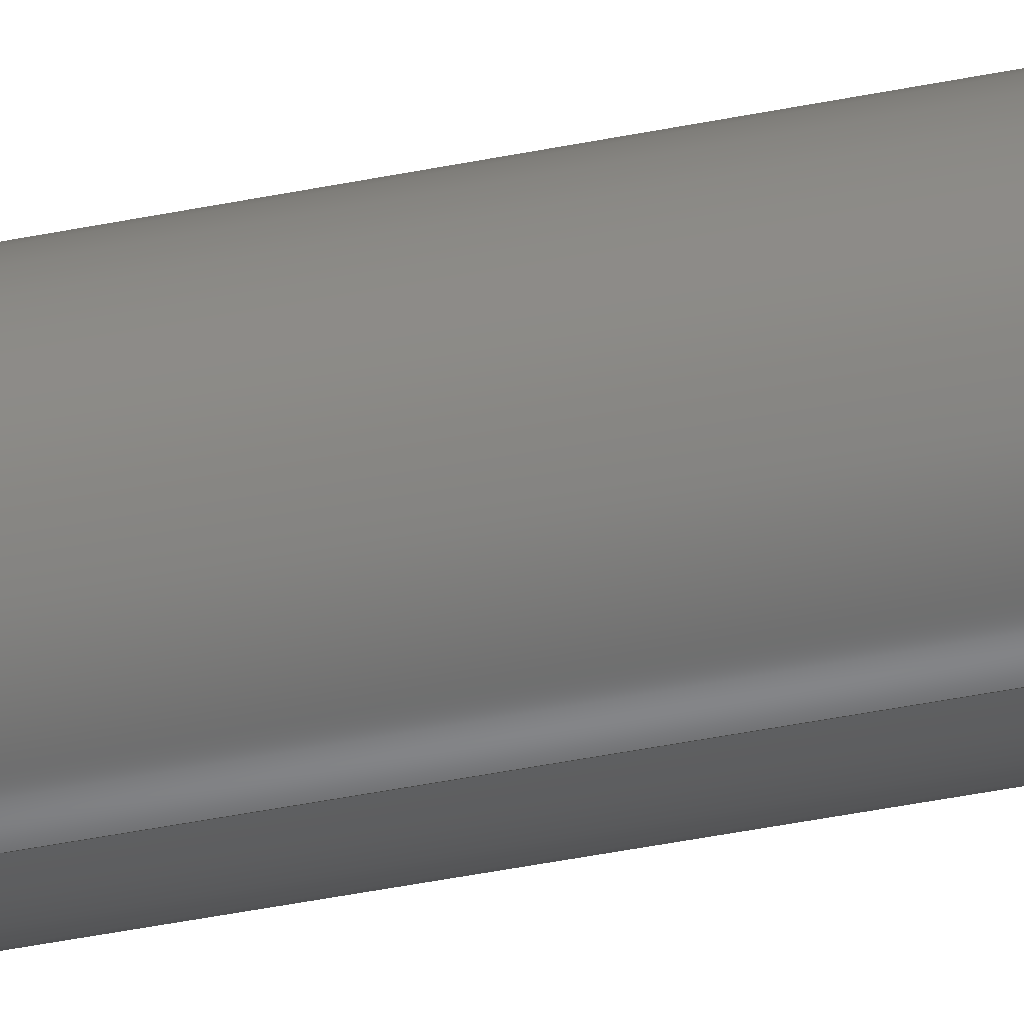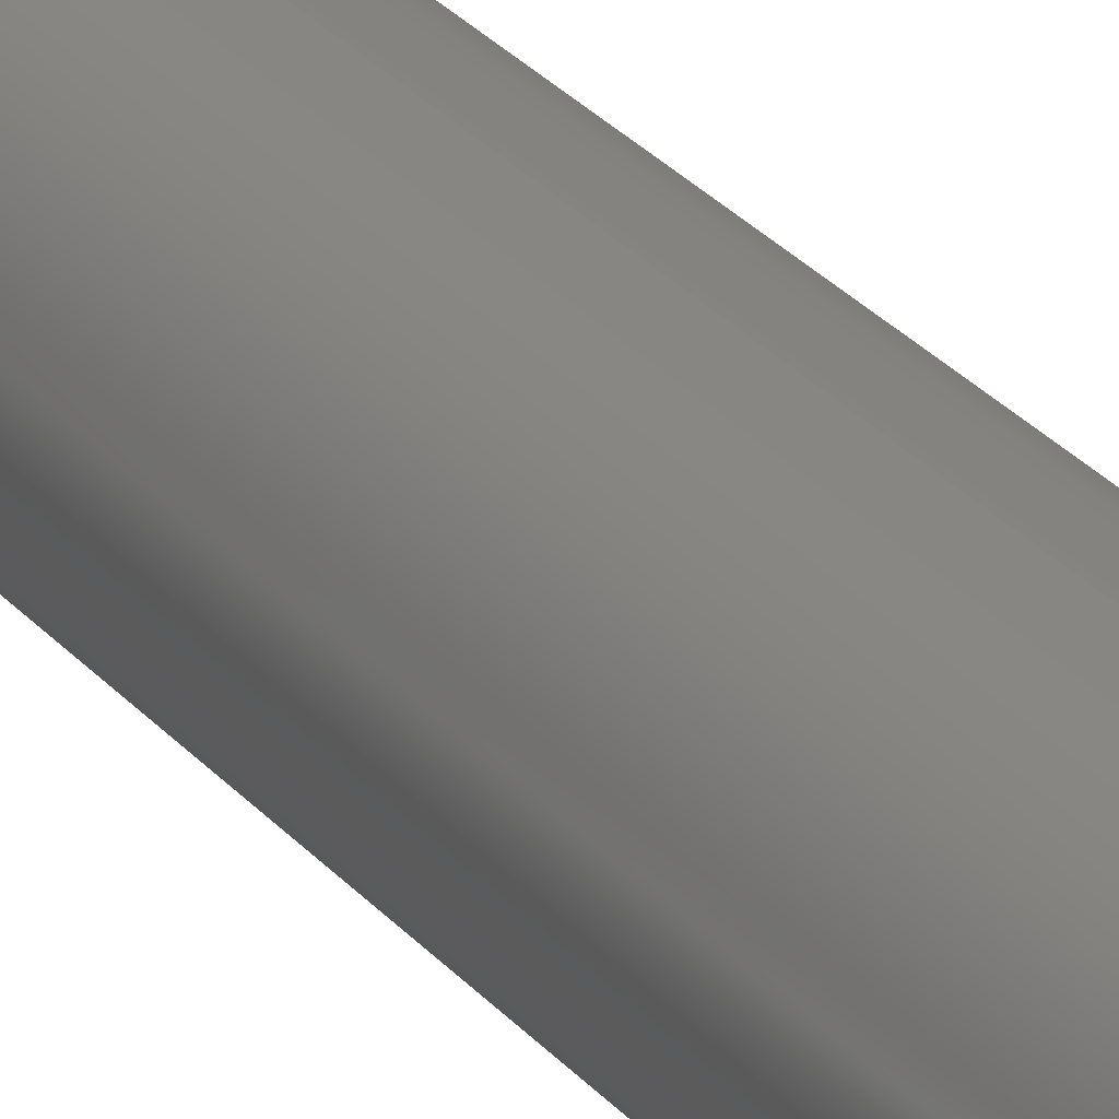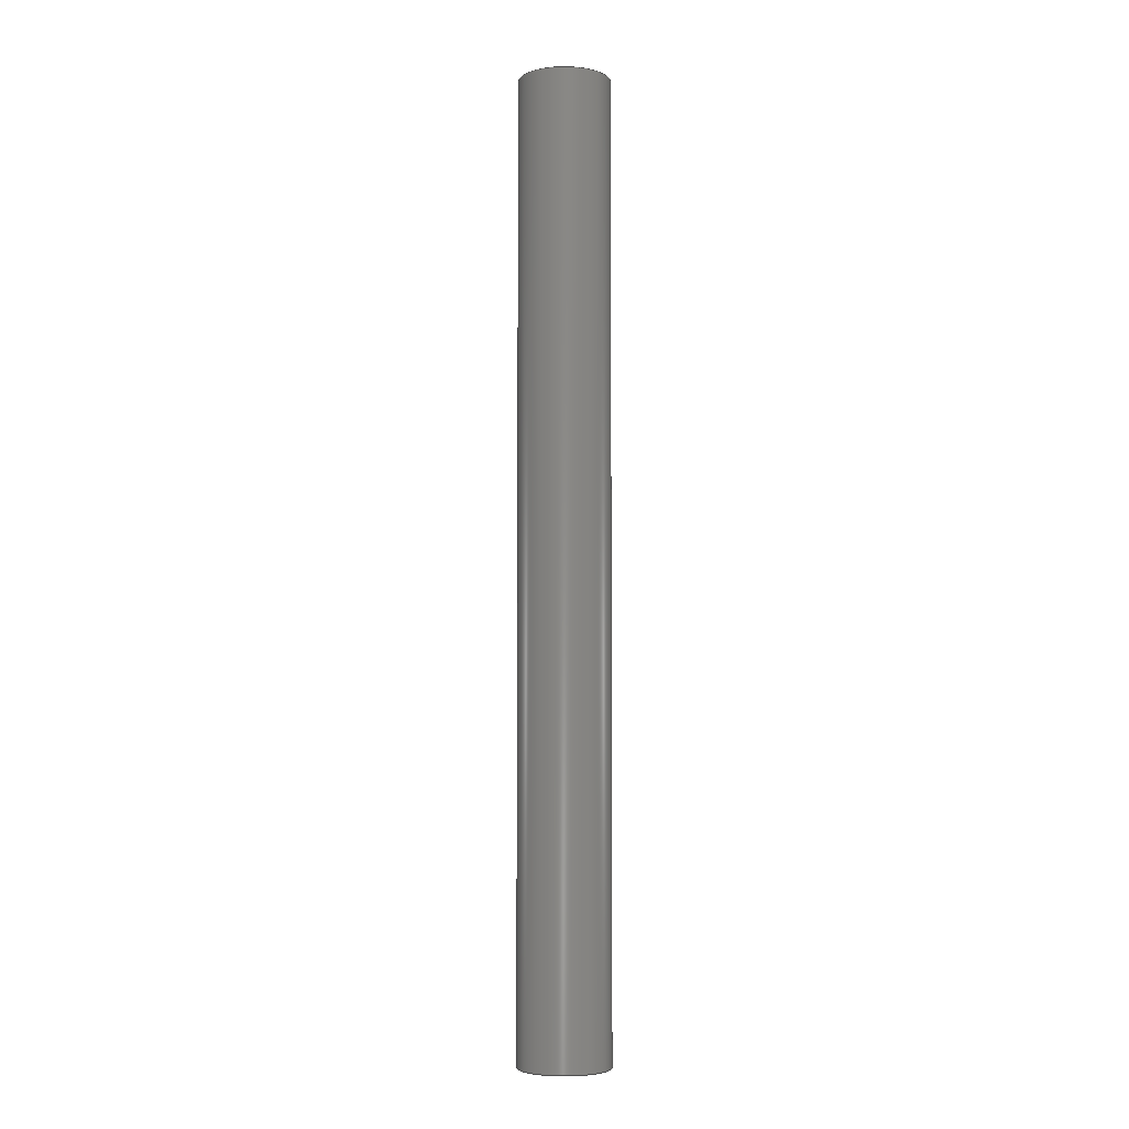
<metadata>
{"format":"step","ext":"step","renderer":"f3d","projection":"perspective","resolution":1024,"background":"white","views":[{"elev":-43.9,"azim":103.4,"up":"+Z"},{"elev":21.7,"azim":154.4,"up":"+Z"},{"elev":-4.7,"azim":82.5,"up":"+Y"}]}
</metadata>
<code>
ISO-10303-21;
DATA;
#1 = APPROVAL_PERSON_ORGANIZATION ( #84, #70, #235 ) ;
#2 = APPLICATION_PROTOCOL_DEFINITION ( 'international standard', 'config_control_design', 1994, #208 ) ;
#3 = MECHANICAL_CONTEXT ( 'NONE', #208, 'mechanical' ) ;
#4 = PERSON_AND_ORGANIZATION ( #246, #161 ) ;
#5 = LOCAL_TIME ( 14, 54, 45, #98 ) ;
#6 = ORIENTED_EDGE ( 'NONE', *, *, #39, .F. ) ;
#7 = PERSON_AND_ORGANIZATION_ROLE ( 'creator' ) ;
#8 = ORIENTED_EDGE ( 'NONE', *, *, #213, .F. ) ;
#9 = ORIENTED_EDGE ( 'NONE', *, *, #225, .T. ) ;
#10 = PERSON_AND_ORGANIZATION ( #246, #161 ) ;
#11 = CYLINDRICAL_SURFACE ( 'NONE', #245, 8.5 ) ;
#12 = LINE ( 'NONE', #63, #56 ) ;
#13 = APPLICATION_CONTEXT ( 'configuration controlled 3d designs of mechanical parts and assemblies' ) ;
#14 = FACE_BOUND ( 'NONE', #29, .T. ) ;
#15 = CARTESIAN_POINT ( 'NONE',  ( 0, 210, 0 ) ) ;
#16 = LOCAL_TIME ( 14, 54, 45, #79 ) ;
#17 = PRODUCT ( 'Frame_Arm1_Default_sldprt', 'Frame_Arm1_Default_sldprt', '', ( #3 ) ) ;
#18 = CIRCLE ( 'NONE', #228, 10 ) ;
#19 = LOCAL_TIME ( 14, 54, 45, #68 ) ;
#20 = DESIGN_CONTEXT ( 'detailed design', #13, 'design' ) ;
#21 = PERSON_AND_ORGANIZATION_ROLE ( 'design_owner' ) ;
#22 = AXIS2_PLACEMENT_3D ( 'NONE', #205, #158, #231 ) ;
#23 = VERTEX_POINT ( 'NONE', #148 ) ;
#24 = APPROVAL_STATUS ( 'not_yet_approved' ) ;
#25 = ORIENTED_EDGE ( 'NONE', *, *, #177, .F. ) ;
#26 = CIRCLE ( 'NONE', #230, 10 ) ;
#27 = CARTESIAN_POINT ( 'NONE',  ( 0, 210, 0 ) ) ;
#28 = DIRECTION ( 'NONE',  ( -0, -1, -0 ) ) ;
#29 = EDGE_LOOP ( 'NONE', ( #167, #204 ) ) ;
#30 = DATE_AND_TIME ( #240, #129 ) ;
#31 = CIRCLE ( 'NONE', #217, 10 ) ;
#32 = VERTEX_POINT ( 'NONE', #198 ) ;
#33 = DATE_TIME_ROLE ( 'classification_date' ) ;
#34 = PRODUCT_DEFINITION ( 'UNKNOWN', '', #103, #20 ) ;
#35 = DIRECTION ( 'NONE',  ( 0, 0, 1 ) ) ;
#36 = DIRECTION ( 'NONE',  ( 0, 1, 0 ) ) ;
#37 = DIRECTION ( 'NONE',  ( 0, 0, 1 ) ) ;
#38 = APPROVAL_PERSON_ORGANIZATION ( #10, #187, #150 ) ;
#39 = EDGE_CURVE ( 'NONE', #239, #67, #12, .T. ) ;
#40 = EDGE_LOOP ( 'NONE', ( #127, #124 ) ) ;
#41 = CC_DESIGN_APPROVAL ( #114, ( #34 ) ) ;
#42 = VERTEX_POINT ( 'NONE', #227 ) ;
#43 = LINE ( 'NONE', #102, #91 ) ;
#44 = VECTOR ( 'NONE', #57, 1000 ) ;
#45 = VERTEX_POINT ( 'NONE', #201 ) ;
#46 = APPLICATION_PROTOCOL_DEFINITION ( 'international standard', 'config_control_design', 1994, #13 ) ;
#47 = ORIENTED_EDGE ( 'NONE', *, *, #39, .T. ) ;
#48 = DATE_AND_TIME ( #143, #119 ) ;
#49 = CC_DESIGN_SECURITY_CLASSIFICATION ( #233, ( #103 ) ) ;
#50 = CIRCLE ( 'NONE', #95, 8.5 ) ;
#51 = DIRECTION ( 'NONE',  ( 0, 0, 1 ) ) ;
#52 = ADVANCED_FACE ( 'NONE', ( #224 ), #11, .F. ) ;
#53 = DIRECTION ( 'NONE',  ( 0, 1, 0 ) ) ;
#54 = CARTESIAN_POINT ( 'NONE',  ( 0, 210, 0 ) ) ;
#55 = APPROVAL_STATUS ( 'not_yet_approved' ) ;
#56 = VECTOR ( 'NONE', #199, 1000 ) ;
#57 = DIRECTION ( 'NONE',  ( -0, -1, -0 ) ) ;
#58 = CARTESIAN_POINT ( 'NONE',  ( 1.041e-15, 210, 8.5 ) ) ;
#59 = EDGE_CURVE ( 'NONE', #42, #67, #26, .T. ) ;
#60 = DIRECTION ( 'NONE',  ( -0, -1, -0 ) ) ;
#61 = ORIENTED_EDGE ( 'NONE', *, *, #155, .T. ) ;
#62 = PERSON_AND_ORGANIZATION ( #246, #161 ) ;
#63 = CARTESIAN_POINT ( 'NONE',  ( 0, 210, -10 ) ) ;
#64 = COORDINATED_UNIVERSAL_TIME_OFFSET ( 3, 30, .AHEAD. ) ;
#65 = ADVANCED_FACE ( 'NONE', ( #169 ), #172, .T. ) ;
#66 = CIRCLE ( 'NONE', #207, 10 ) ;
#67 = VERTEX_POINT ( 'NONE', #171 ) ;
#68 = COORDINATED_UNIVERSAL_TIME_OFFSET ( 3, 30, .AHEAD. ) ;
#69 = ORIENTED_EDGE ( 'NONE', *, *, #194, .F. ) ;
#70 = APPROVAL ( #168, 'UNSPECIFIED' ) ;
#71 = ORIENTED_EDGE ( 'NONE', *, *, #59, .T. ) ;
#72 = DATE_AND_TIME ( #110, #19 ) ;
#73 = CARTESIAN_POINT ( 'NONE',  ( 0, 210, -8.5 ) ) ;
#74 = CC_DESIGN_DATE_AND_TIME_ASSIGNMENT ( #120, #126, ( #34 ) ) ;
#75 = DIRECTION ( 'NONE',  ( 0, 1, 0 ) ) ;
#76 = PRODUCT_DEFINITION_SHAPE ( 'NONE', 'NONE',  #34 ) ;
#77 =( GEOMETRIC_REPRESENTATION_CONTEXT ( 3 ) GLOBAL_UNCERTAINTY_ASSIGNED_CONTEXT ( ( #121 ) ) GLOBAL_UNIT_ASSIGNED_CONTEXT ( ( #197, #218, #106 ) ) REPRESENTATION_CONTEXT ( 'NONE', 'WORKASPACE' ) );
#78 = CC_DESIGN_PERSON_AND_ORGANIZATION_ASSIGNMENT ( #4, #82, ( #103 ) ) ;
#79 = COORDINATED_UNIVERSAL_TIME_OFFSET ( 3, 30, .AHEAD. ) ;
#80 = CARTESIAN_POINT ( 'NONE',  ( 1.041e-15, 0, 8.5 ) ) ;
#81 = ORIENTED_EDGE ( 'NONE', *, *, #163, .F. ) ;
#82 = PERSON_AND_ORGANIZATION_ROLE ( 'creator' ) ;
#83 = CARTESIAN_POINT ( 'NONE',  ( 0, 210, 0 ) ) ;
#84 = PERSON_AND_ORGANIZATION ( #246, #161 ) ;
#85 = DIRECTION ( 'NONE',  ( -0, -1, -0 ) ) ;
#86 = CARTESIAN_POINT ( 'NONE',  ( 0, 210, 0 ) ) ;
#87 = APPROVAL_DATE_TIME ( #72, #187 ) ;
#88 = CARTESIAN_POINT ( 'NONE',  ( 0, 210, 0 ) ) ;
#89 = ORIENTED_EDGE ( 'NONE', *, *, #117, .T. ) ;
#90 = CARTESIAN_POINT ( 'NONE',  ( 0, 0, 0 ) ) ;
#91 = VECTOR ( 'NONE', #200, 1000 ) ;
#92 = DIRECTION ( 'NONE',  ( 0, 1, 0 ) ) ;
#93 = ADVANCED_FACE ( 'NONE', ( #152 ), #107, .T. ) ;
#94 = CC_DESIGN_PERSON_AND_ORGANIZATION_ASSIGNMENT ( #166, #144, ( #103 ) ) ;
#95 = AXIS2_PLACEMENT_3D ( 'NONE', #209, #36, #190 ) ;
#96 = AXIS2_PLACEMENT_3D ( 'NONE', #15, #92, #247 ) ;
#97 = PERSON_AND_ORGANIZATION ( #246, #161 ) ;
#98 = COORDINATED_UNIVERSAL_TIME_OFFSET ( 3, 30, .AHEAD. ) ;
#99 = CARTESIAN_POINT ( 'NONE',  ( 0, 0, 0 ) ) ;
#100 = DIRECTION ( 'NONE',  ( 0, 0, -1 ) ) ;
#101 = EDGE_CURVE ( 'NONE', #23, #239, #18, .T. ) ;
#102 = CARTESIAN_POINT ( 'NONE',  ( 1.225e-15, 210, 10 ) ) ;
#103 = PRODUCT_DEFINITION_FORMATION_WITH_SPECIFIED_SOURCE ( 'ANY', '', #17, .NOT_KNOWN. ) ;
#104 = CLOSED_SHELL ( 'NONE', ( #52, #93, #147, #135, #65, #210 ) ) ;
#105 = EDGE_LOOP ( 'NONE', ( #212, #242 ) ) ;
#106 =( NAMED_UNIT ( * ) SI_UNIT ( $, .STERADIAN. ) SOLID_ANGLE_UNIT ( ) );
#107 = CYLINDRICAL_SURFACE ( 'NONE', #175, 10 ) ;
#108 = VERTEX_POINT ( 'NONE', #58 ) ;
#109 = AXIS2_PLACEMENT_3D ( 'NONE', #88, #28, #179 ) ;
#110 = CALENDAR_DATE ( 2022, 16, 4 ) ;
#111 = DIRECTION ( 'NONE',  ( 0, 1, 0 ) ) ;
#112 = PLANE ( 'NONE',  #96 ) ;
#113 = PLANE ( 'NONE',  #141 ) ;
#114 = APPROVAL ( #24, 'UNSPECIFIED' ) ;
#115 = AXIS2_PLACEMENT_3D ( 'NONE', #27, #60, #139 ) ;
#116 = DIRECTION ( 'NONE',  ( 0, 1, 0 ) ) ;
#117 = EDGE_CURVE ( 'NONE', #108, #32, #215, .T. ) ;
#118 = DIRECTION ( 'NONE',  ( 1, 0, 0 ) ) ;
#119 = LOCAL_TIME ( 14, 54, 45, #64 ) ;
#120 = DATE_AND_TIME ( #216, #16 ) ;
#121 = UNCERTAINTY_MEASURE_WITH_UNIT (LENGTH_MEASURE( 1e-05 ), #197, 'distance_accuracy_value', 'NONE');
#122 = APPROVAL_DATE_TIME ( #48, #70 ) ;
#123 = CC_DESIGN_PERSON_AND_ORGANIZATION_ASSIGNMENT ( #62, #7, ( #34 ) ) ;
#124 = ORIENTED_EDGE ( 'NONE', *, *, #59, .F. ) ;
#125 = VECTOR ( 'NONE', #229, 1000 ) ;
#126 = DATE_TIME_ROLE ( 'creation_date' ) ;
#127 = ORIENTED_EDGE ( 'NONE', *, *, #142, .F. ) ;
#128 = CALENDAR_DATE ( 2022, 16, 4 ) ;
#129 = LOCAL_TIME ( 14, 54, 45, #226 ) ;
#130 = EDGE_LOOP ( 'NONE', ( #165, #61, #8, #81 ) ) ;
#131 = PRODUCT_RELATED_PRODUCT_CATEGORY ( 'detail', '', ( #17 ) ) ;
#132 = ORIENTED_EDGE ( 'NONE', *, *, #213, .T. ) ;
#133 = ORIENTED_EDGE ( 'NONE', *, *, #101, .F. ) ;
#134 = DIRECTION ( 'NONE',  ( 0, -0, 1 ) ) ;
#135 = ADVANCED_FACE ( 'NONE', ( #192, #206 ), #113, .F. ) ;
#136 = DIRECTION ( 'NONE',  ( 0, 1, 0 ) ) ;
#137 = CARTESIAN_POINT ( 'NONE',  ( 0, 210, 0 ) ) ;
#138 = CC_DESIGN_PERSON_AND_ORGANIZATION_ASSIGNMENT ( #180, #21, ( #17 ) ) ;
#139 = DIRECTION ( 'NONE',  ( 0, 0, -1 ) ) ;
#140 = CARTESIAN_POINT ( 'NONE',  ( 0, 0, 0 ) ) ;
#141 = AXIS2_PLACEMENT_3D ( 'NONE', #90, #156, #134 ) ;
#142 = EDGE_CURVE ( 'NONE', #67, #42, #66, .T. ) ;
#143 = CALENDAR_DATE ( 2022, 16, 4 ) ;
#144 = PERSON_AND_ORGANIZATION_ROLE ( 'design_supplier' ) ;
#145 = ORIENTED_EDGE ( 'NONE', *, *, #142, .T. ) ;
#146 = MANIFOLD_SOLID_BREP ( 'Boss-Extrude1', #104 ) ;
#147 = ADVANCED_FACE ( 'NONE', ( #243, #14 ), #112, .T. ) ;
#148 = CARTESIAN_POINT ( 'NONE',  ( 1.225e-15, 210, 10 ) ) ;
#149 = CC_DESIGN_APPROVAL ( #187, ( #233 ) ) ;
#150 = APPROVAL_ROLE ( '' ) ;
#151 = ORIENTED_EDGE ( 'NONE', *, *, #163, .T. ) ;
#152 = FACE_OUTER_BOUND ( 'NONE', #237, .T. ) ;
#153 = CIRCLE ( 'NONE', #22, 8.5 ) ;
#154 = LINE ( 'NONE', #173, #125 ) ;
#155 = EDGE_CURVE ( 'NONE', #108, #238, #154, .T. ) ;
#156 = DIRECTION ( 'NONE',  ( 0, 1, 0 ) ) ;
#157 = SHAPE_DEFINITION_REPRESENTATION ( #76, #191 ) ;
#158 = DIRECTION ( 'NONE',  ( 0, 1, 0 ) ) ;
#159 = EDGE_CURVE ( 'NONE', #32, #108, #153, .T. ) ;
#160 = AXIS2_PLACEMENT_3D ( 'NONE', #140, #178, #118 ) ;
#161 = ORGANIZATION ( 'UNSPECIFIED', 'UNSPECIFIED', '' ) ;
#162 = CARTESIAN_POINT ( 'NONE',  ( 0, 210, -10 ) ) ;
#163 = EDGE_CURVE ( 'NONE', #32, #45, #232, .T. ) ;
#164 = DATE_AND_TIME ( #128, #5 ) ;
#165 = ORIENTED_EDGE ( 'NONE', *, *, #159, .T. ) ;
#166 = PERSON_AND_ORGANIZATION ( #246, #161 ) ;
#167 = ORIENTED_EDGE ( 'NONE', *, *, #159, .F. ) ;
#168 = APPROVAL_STATUS ( 'not_yet_approved' ) ;
#169 = FACE_OUTER_BOUND ( 'NONE', #193, .T. ) ;
#170 = CC_DESIGN_APPROVAL ( #70, ( #103 ) ) ;
#171 = CARTESIAN_POINT ( 'NONE',  ( 0, 0, -10 ) ) ;
#172 = CYLINDRICAL_SURFACE ( 'NONE', #109, 10 ) ;
#173 = CARTESIAN_POINT ( 'NONE',  ( 1.041e-15, 210, 8.5 ) ) ;
#174 = CARTESIAN_POINT ( 'NONE',  ( 0, 0, 0 ) ) ;
#175 = AXIS2_PLACEMENT_3D ( 'NONE', #83, #183, #241 ) ;
#176 = APPROVAL_DATE_TIME ( #164, #114 ) ;
#177 = EDGE_CURVE ( 'NONE', #239, #23, #31, .T. ) ;
#178 = DIRECTION ( 'NONE',  ( 0, 0, 1 ) ) ;
#179 = DIRECTION ( 'NONE',  ( 0, 0, -1 ) ) ;
#180 = PERSON_AND_ORGANIZATION ( #246, #161 ) ;
#181 = EDGE_LOOP ( 'NONE', ( #185, #89, #151, #69 ) ) ;
#182 = DIRECTION ( 'NONE',  ( 0, 1, 0 ) ) ;
#183 = DIRECTION ( 'NONE',  ( -0, -1, -0 ) ) ;
#184 = PERSON_AND_ORGANIZATION_ROLE ( 'classification_officer' ) ;
#185 = ORIENTED_EDGE ( 'NONE', *, *, #155, .F. ) ;
#186 = CIRCLE ( 'NONE', #249, 8.5 ) ;
#187 = APPROVAL ( #55, 'UNSPECIFIED' ) ;
#188 = DIRECTION ( 'NONE',  ( 0, 0, 1 ) ) ;
#189 = DIRECTION ( 'NONE',  ( 0, 0, 1 ) ) ;
#190 = DIRECTION ( 'NONE',  ( 0, 0, 1 ) ) ;
#191 = ADVANCED_BREP_SHAPE_REPRESENTATION ( 'Frame_Arm1_Default_sldprt', ( #146, #160 ), #77 ) ;
#192 = FACE_OUTER_BOUND ( 'NONE', #40, .T. ) ;
#193 = EDGE_LOOP ( 'NONE', ( #196, #25, #47, #145 ) ) ;
#194 = EDGE_CURVE ( 'NONE', #238, #45, #50, .T. ) ;
#195 = DIRECTION ( 'NONE',  ( 0, 0, 1 ) ) ;
#196 = ORIENTED_EDGE ( 'NONE', *, *, #225, .F. ) ;
#197 =( LENGTH_UNIT ( ) NAMED_UNIT ( * ) SI_UNIT ( .MILLI., .METRE. ) );
#198 = CARTESIAN_POINT ( 'NONE',  ( 0, 210, -8.5 ) ) ;
#199 = DIRECTION ( 'NONE',  ( -0, -1, -0 ) ) ;
#200 = DIRECTION ( 'NONE',  ( -0, -1, -0 ) ) ;
#201 = CARTESIAN_POINT ( 'NONE',  ( 0, 0, -8.5 ) ) ;
#202 = EDGE_LOOP ( 'NONE', ( #132, #236 ) ) ;
#203 = CC_DESIGN_PERSON_AND_ORGANIZATION_ASSIGNMENT ( #223, #184, ( #233 ) ) ;
#204 = ORIENTED_EDGE ( 'NONE', *, *, #117, .F. ) ;
#205 = CARTESIAN_POINT ( 'NONE',  ( 0, 210, 0 ) ) ;
#206 = FACE_BOUND ( 'NONE', #202, .T. ) ;
#207 = AXIS2_PLACEMENT_3D ( 'NONE', #174, #116, #189 ) ;
#208 = APPLICATION_CONTEXT ( 'configuration controlled 3d designs of mechanical parts and assemblies' ) ;
#209 = CARTESIAN_POINT ( 'NONE',  ( 0, 0, 0 ) ) ;
#210 = ADVANCED_FACE ( 'NONE', ( #244 ), #214, .F. ) ;
#211 = APPROVAL_PERSON_ORGANIZATION ( #97, #114, #221 ) ;
#212 = ORIENTED_EDGE ( 'NONE', *, *, #177, .T. ) ;
#213 = EDGE_CURVE ( 'NONE', #45, #238, #186, .T. ) ;
#214 = CYLINDRICAL_SURFACE ( 'NONE', #115, 8.5 ) ;
#215 = CIRCLE ( 'NONE', #248, 8.5 ) ;
#216 = CALENDAR_DATE ( 2022, 16, 4 ) ;
#217 = AXIS2_PLACEMENT_3D ( 'NONE', #137, #136, #37 ) ;
#218 =( NAMED_UNIT ( * ) PLANE_ANGLE_UNIT ( ) SI_UNIT ( $, .RADIAN. ) );
#219 = CARTESIAN_POINT ( 'NONE',  ( 0, 210, 0 ) ) ;
#220 = SECURITY_CLASSIFICATION_LEVEL ( 'unclassified' ) ;
#221 = APPROVAL_ROLE ( '' ) ;
#222 = CARTESIAN_POINT ( 'NONE',  ( 0, 0, 0 ) ) ;
#223 = PERSON_AND_ORGANIZATION ( #246, #161 ) ;
#224 = FACE_OUTER_BOUND ( 'NONE', #130, .T. ) ;
#225 = EDGE_CURVE ( 'NONE', #23, #42, #43, .T. ) ;
#226 = COORDINATED_UNIVERSAL_TIME_OFFSET ( 3, 30, .AHEAD. ) ;
#227 = CARTESIAN_POINT ( 'NONE',  ( 1.225e-15, 0, 10 ) ) ;
#228 = AXIS2_PLACEMENT_3D ( 'NONE', #86, #111, #188 ) ;
#229 = DIRECTION ( 'NONE',  ( -0, -1, -0 ) ) ;
#230 = AXIS2_PLACEMENT_3D ( 'NONE', #222, #53, #51 ) ;
#231 = DIRECTION ( 'NONE',  ( 0, 0, 1 ) ) ;
#232 = LINE ( 'NONE', #73, #44 ) ;
#233 = SECURITY_CLASSIFICATION ( '', '', #220 ) ;
#234 = CC_DESIGN_DATE_AND_TIME_ASSIGNMENT ( #30, #33, ( #233 ) ) ;
#235 = APPROVAL_ROLE ( '' ) ;
#236 = ORIENTED_EDGE ( 'NONE', *, *, #194, .T. ) ;
#237 = EDGE_LOOP ( 'NONE', ( #133, #9, #71, #6 ) ) ;
#238 = VERTEX_POINT ( 'NONE', #80 ) ;
#239 = VERTEX_POINT ( 'NONE', #162 ) ;
#240 = CALENDAR_DATE ( 2022, 16, 4 ) ;
#241 = DIRECTION ( 'NONE',  ( 0, 0, -1 ) ) ;
#242 = ORIENTED_EDGE ( 'NONE', *, *, #101, .T. ) ;
#243 = FACE_OUTER_BOUND ( 'NONE', #105, .T. ) ;
#244 = FACE_OUTER_BOUND ( 'NONE', #181, .T. ) ;
#245 = AXIS2_PLACEMENT_3D ( 'NONE', #219, #85, #100 ) ;
#246 = PERSON ( 'UNSPECIFIED', 'UNSPECIFIED', 'UNSPECIFIED', ('UNSPECIFIED'), ('UNSPECIFIED'), ('UNSPECIFIED') ) ;
#247 = DIRECTION ( 'NONE',  ( 0, -0, 1 ) ) ;
#248 = AXIS2_PLACEMENT_3D ( 'NONE', #54, #75, #35 ) ;
#249 = AXIS2_PLACEMENT_3D ( 'NONE', #99, #182, #195 ) ;
ENDSEC;
END-ISO-10303-21;

</code>
